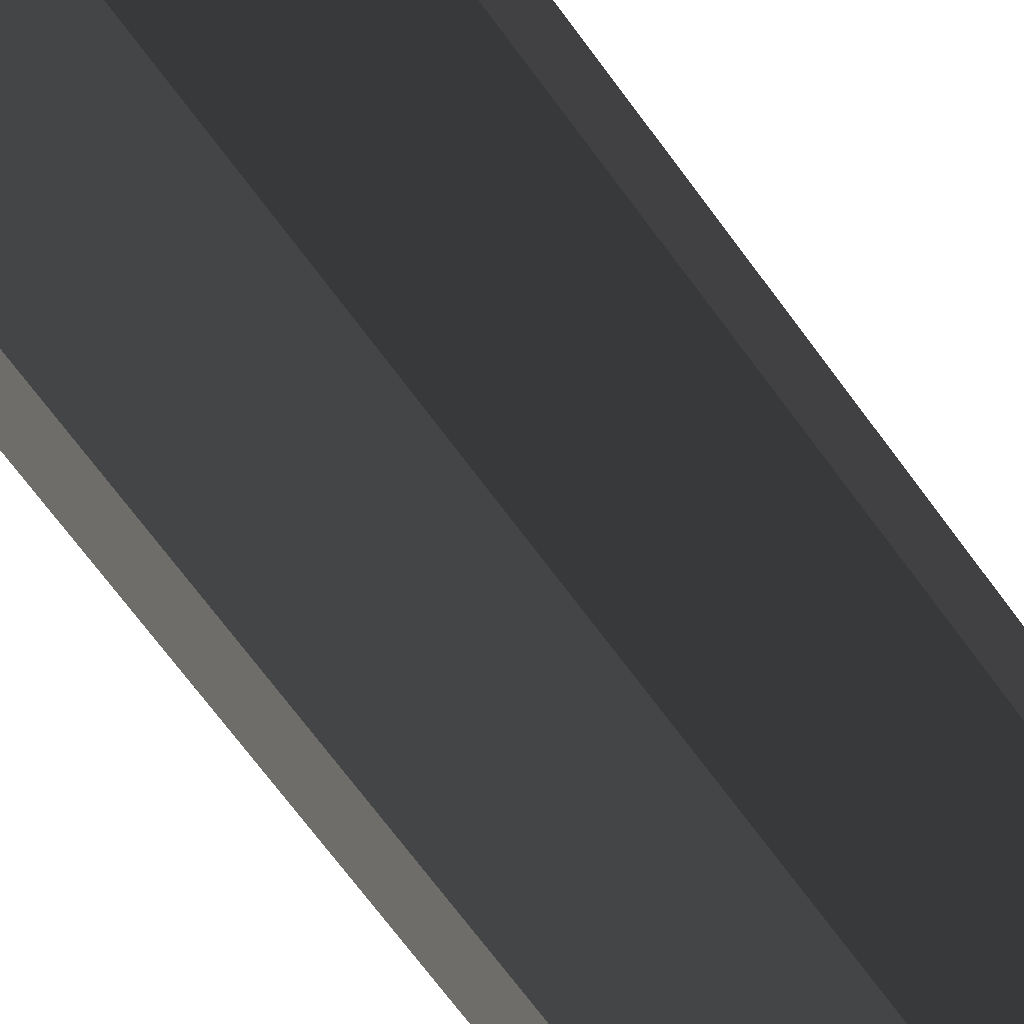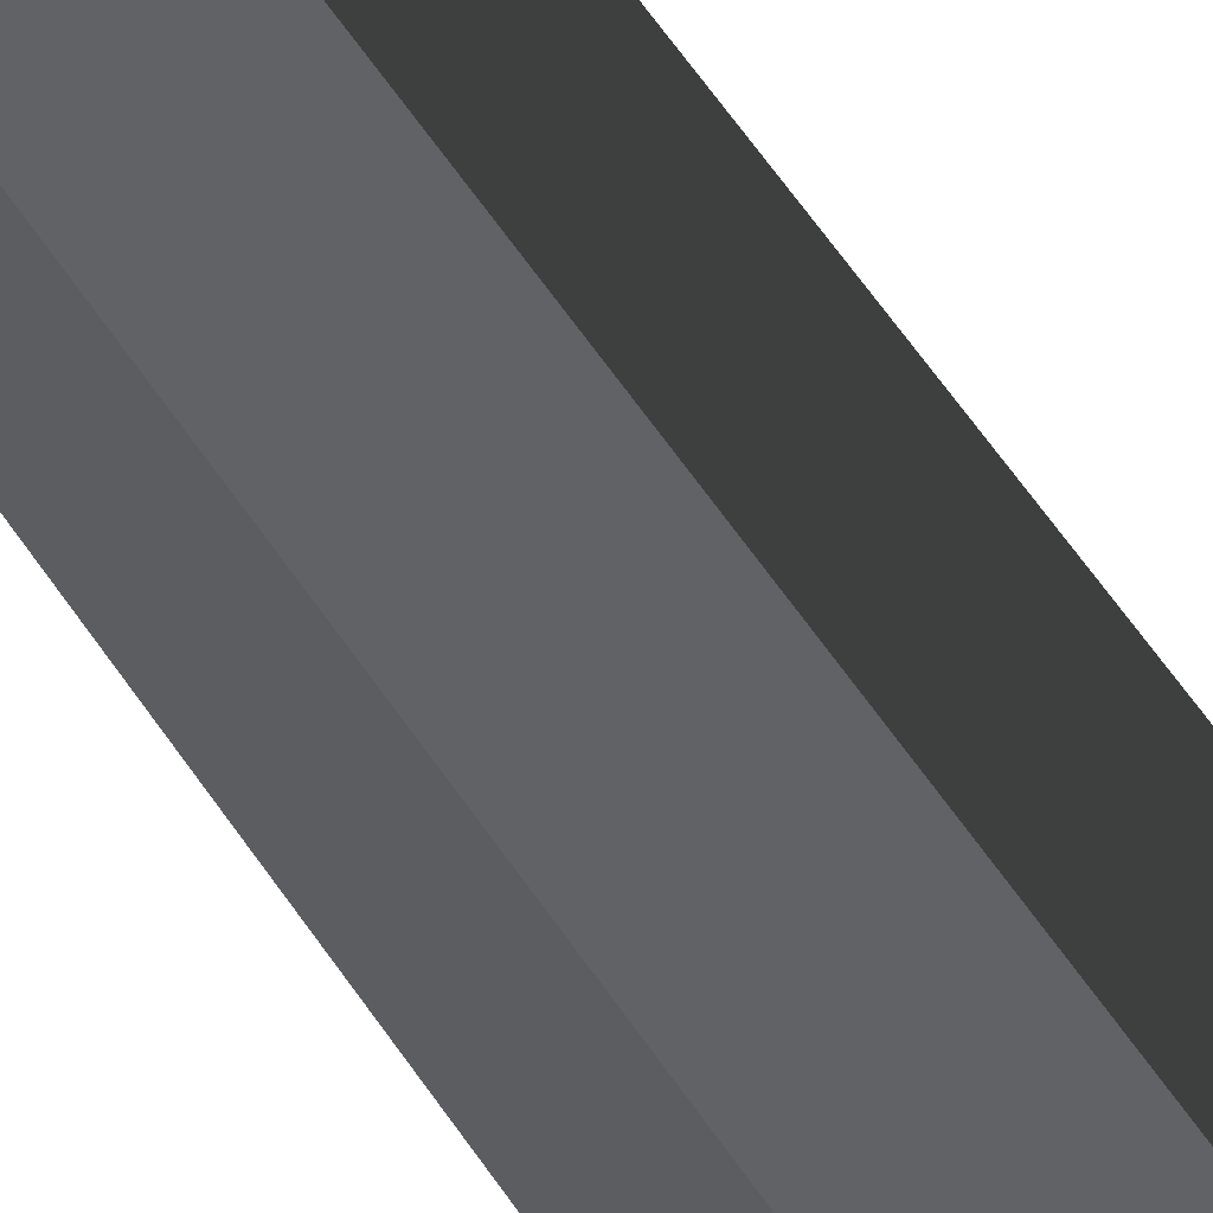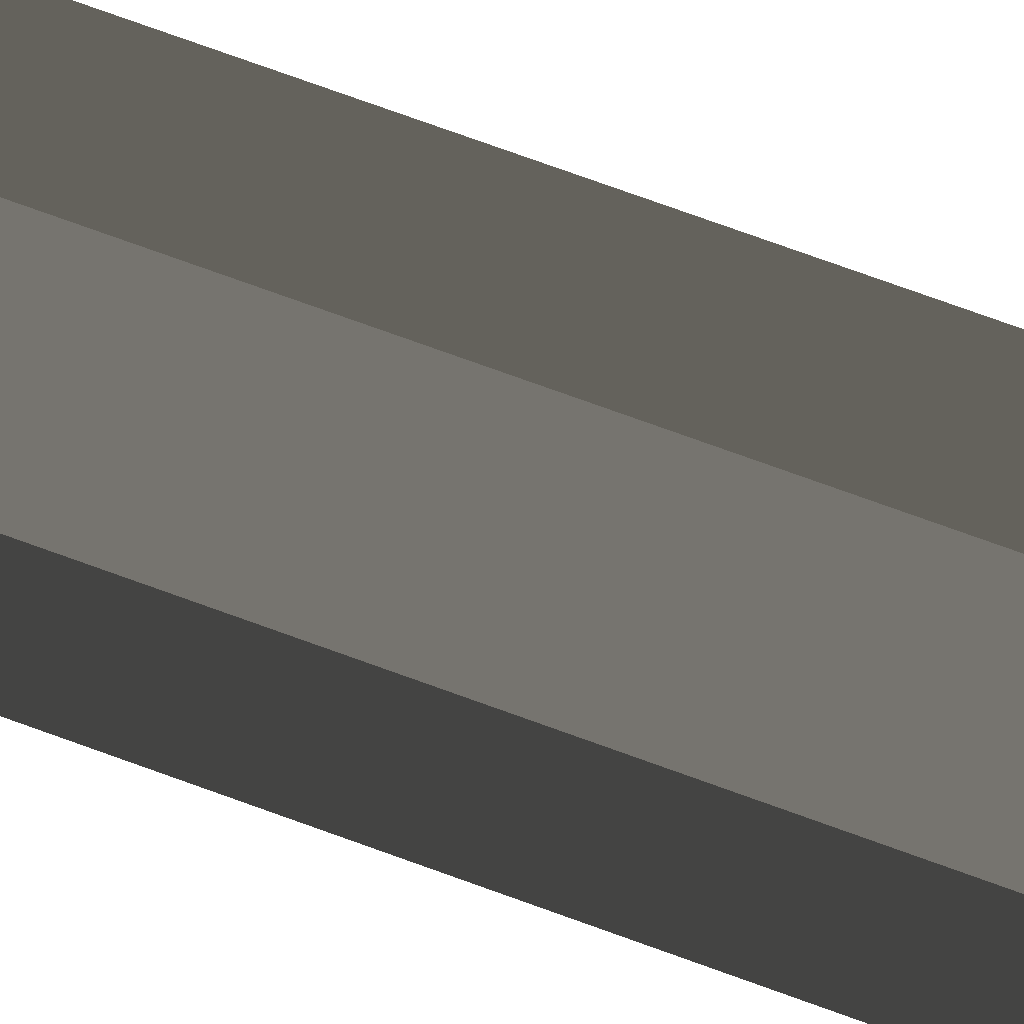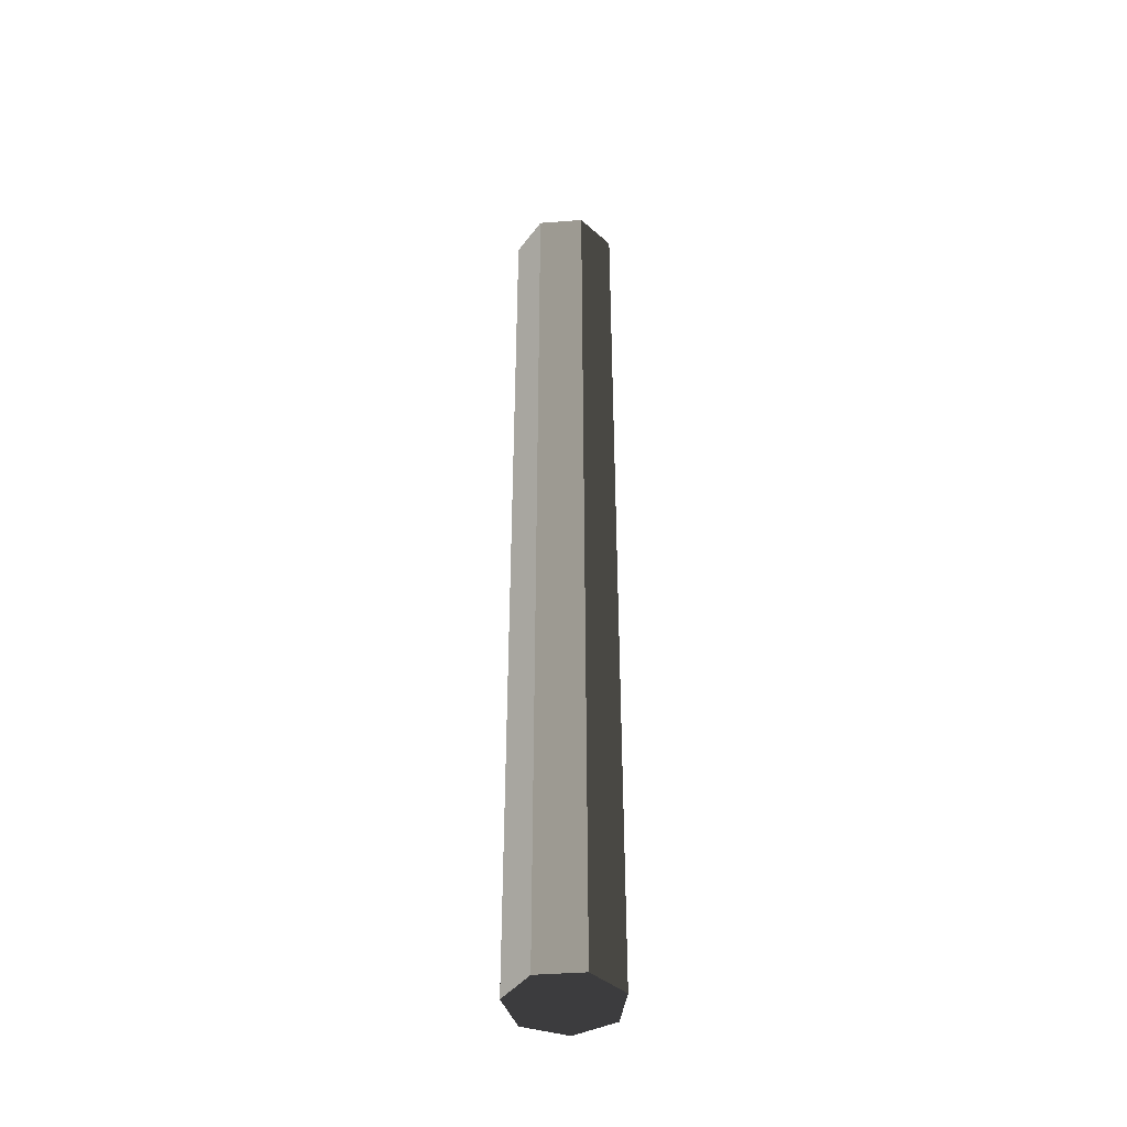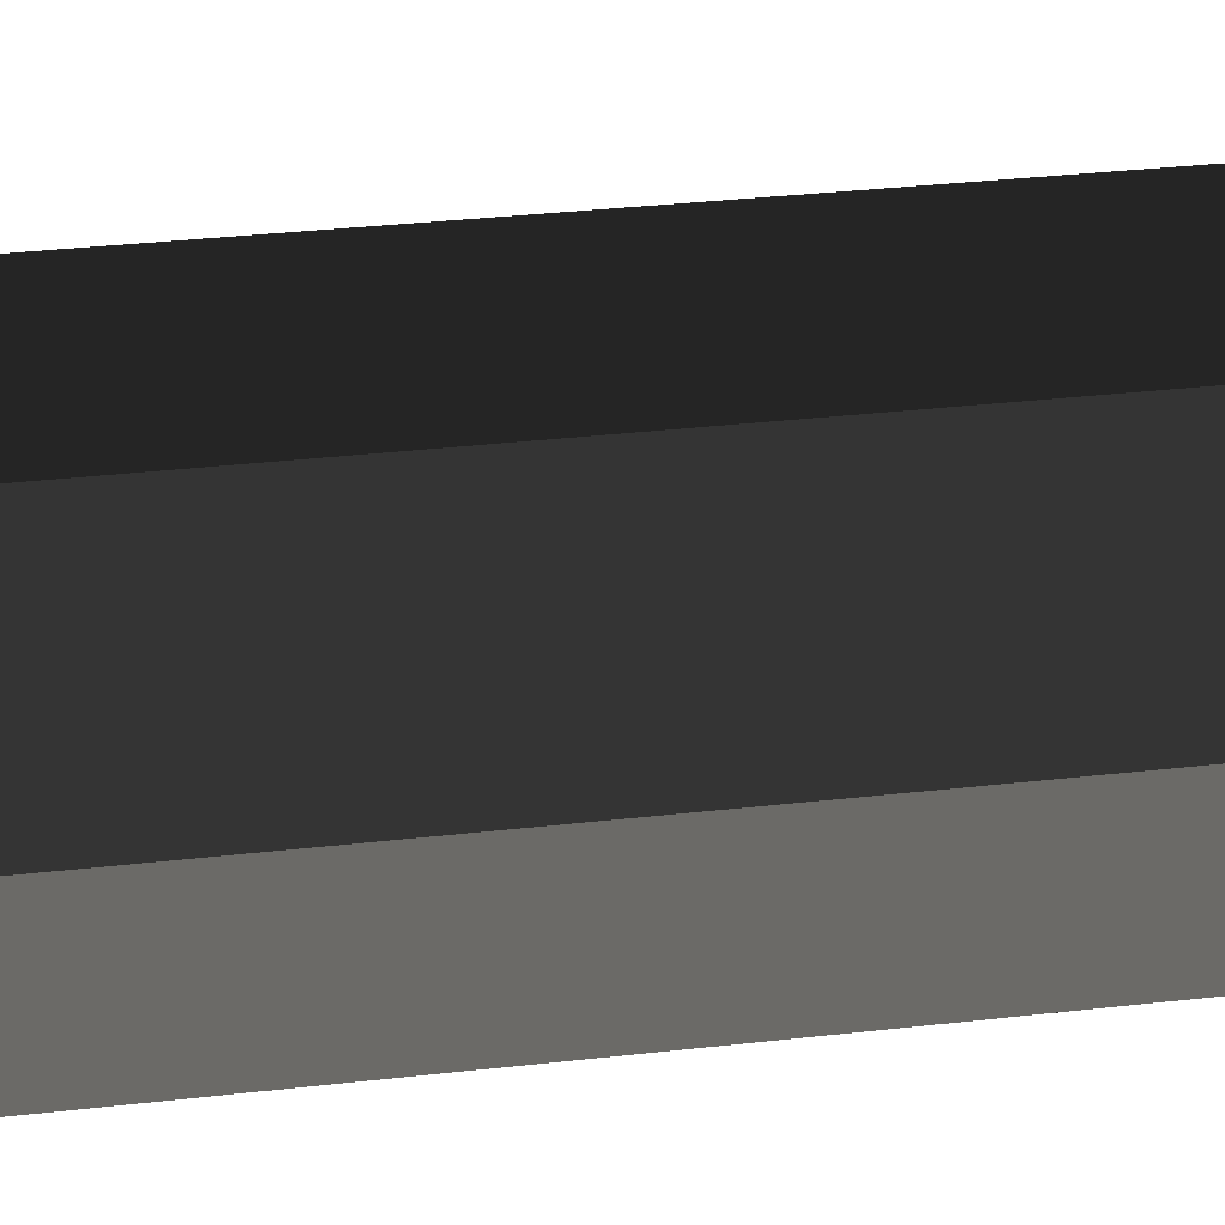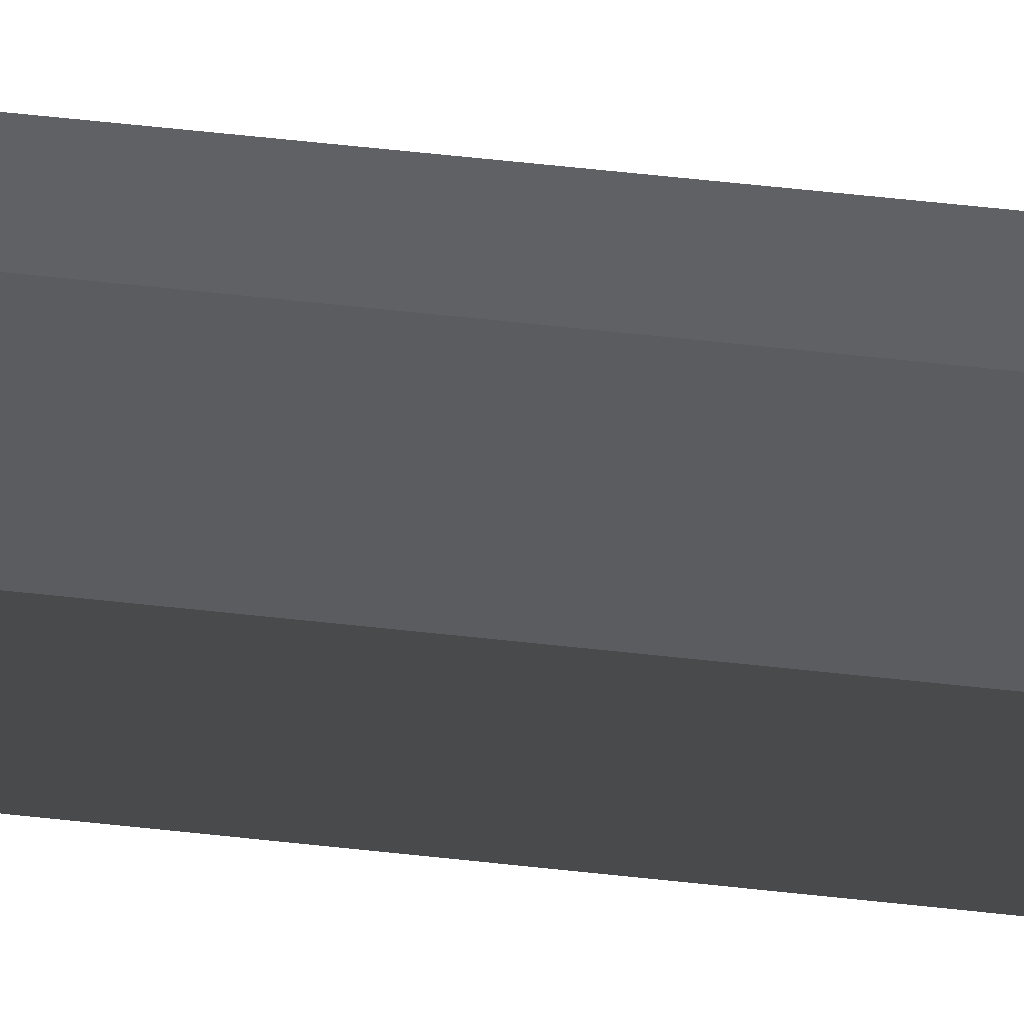
<metadata>
{"format":"obj","ext":"obj","renderer":"f3d","projection":"perspective","resolution":1024,"background":"white","views":[{"elev":-46.2,"azim":-150.5,"up":"+Y"},{"elev":54.3,"azim":-31.9,"up":"+Y"},{"elev":67.1,"azim":110.8,"up":"+Y"},{"elev":-42.3,"azim":-149.1,"up":"+Z"},{"elev":10.8,"azim":65.4,"up":"+Y"},{"elev":57.1,"azim":-83.3,"up":"+Y"}]}
</metadata>
<code>
v -6.763e-06 0.1109 -2.62
v 0.08666 0.06912 -2.62
v 0.08666 0.06912 -0.6198
v -6.763e-06 0.1109 -0.6198
v 0.08666 0.06912 -2.62
v 0.1081 -0.02467 -2.62
v 0.1081 -0.02467 -0.6198
v 0.08666 0.06912 -0.6198
v 0.1081 -0.02467 -2.62
v 0.04809 -0.09988 -2.62
v 0.04809 -0.09988 -0.6198
v 0.1081 -0.02467 -0.6198
v 0.04809 -0.09988 -2.62
v -0.0481 -0.09988 -2.62
v -0.0481 -0.09988 -0.6198
v 0.04809 -0.09988 -0.6198
v -0.0481 -0.09988 -2.62
v -0.1081 -0.02467 -2.62
v -0.1081 -0.02467 -0.6198
v -0.0481 -0.09988 -0.6198
v 0.08666 0.06912 -0.6198
v 0.1081 -0.02467 -0.6198
v 0.04809 -0.09988 -0.6198
v -6.763e-06 0.1109 -0.6198
v -0.0481 -0.09988 -0.6198
v -0.08668 0.06912 -0.6198
v -0.1081 -0.02467 -0.6198
v -0.1081 -0.02467 -2.62
v -0.08668 0.06912 -2.62
v -0.08668 0.06912 -0.6198
v -0.1081 -0.02467 -0.6198
v -0.08668 0.06912 -2.62
v -6.763e-06 0.1109 -2.62
v -6.763e-06 0.1109 -0.6198
v -0.08668 0.06912 -0.6198
v 0.04809 -0.09988 -2.62
v 0.1081 -0.02467 -2.62
v 0.08666 0.06912 -2.62
v -6.763e-06 0.1109 -2.62
v -0.0481 -0.09988 -2.62
v -0.08668 0.06912 -2.62
v -0.1081 -0.02467 -2.62
g Icosphere_(4)_1759_310
f 1 3 2
f 1 4 3
f 5 7 6
f 5 8 7
f 9 11 10
f 9 12 11
f 13 15 14
f 13 16 15
f 17 19 18
f 17 20 19
f 21 23 22
f 23 21 24
f 23 24 25
f 25 24 26
f 25 26 27
f 28 30 29
f 28 31 30
f 32 34 33
f 32 35 34
f 36 38 37
f 38 36 39
f 39 36 40
f 39 40 41
f 41 40 42

</code>
